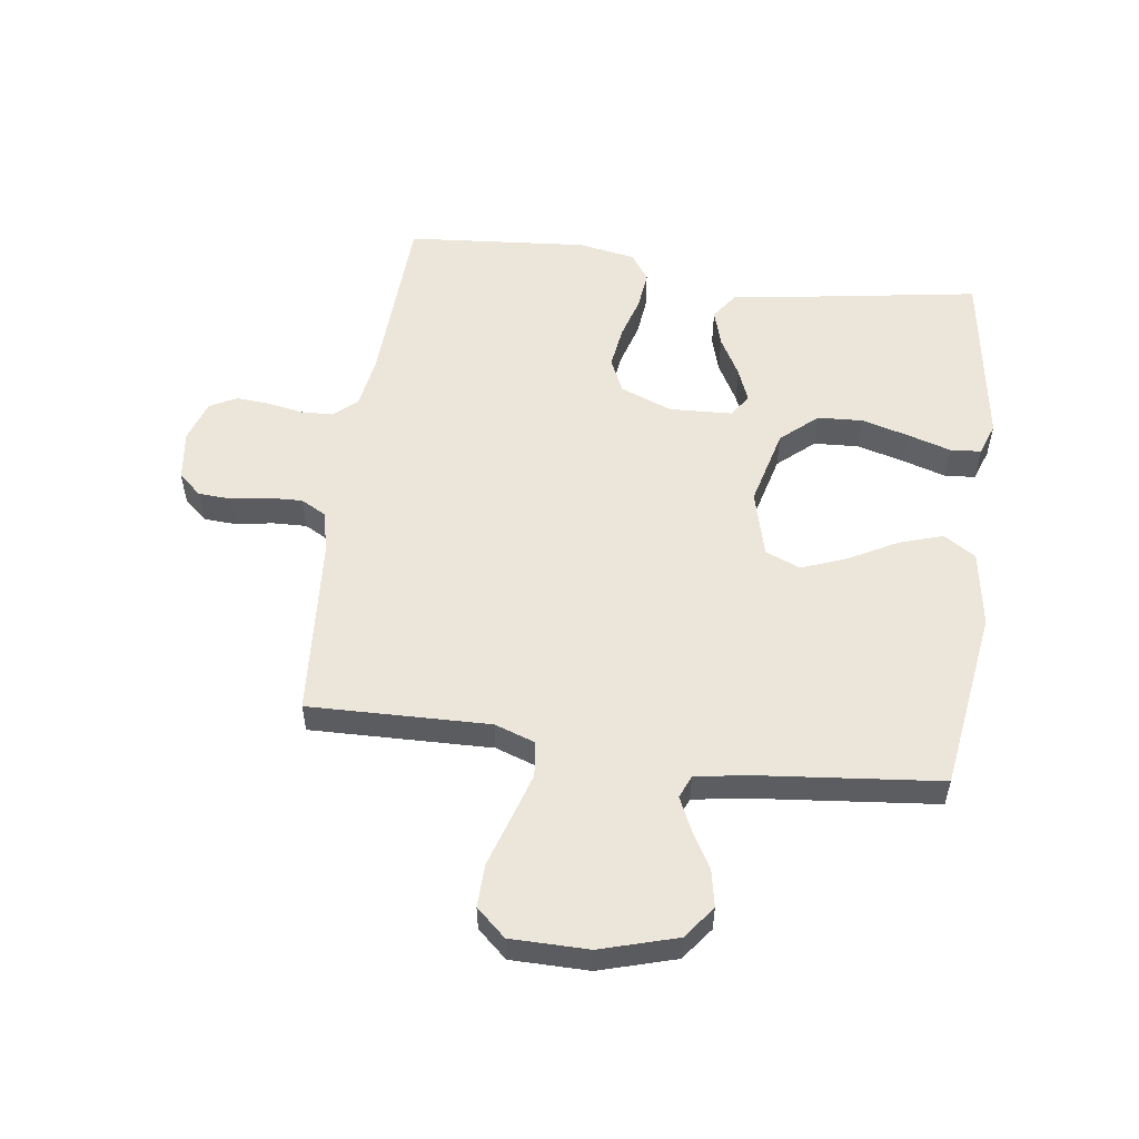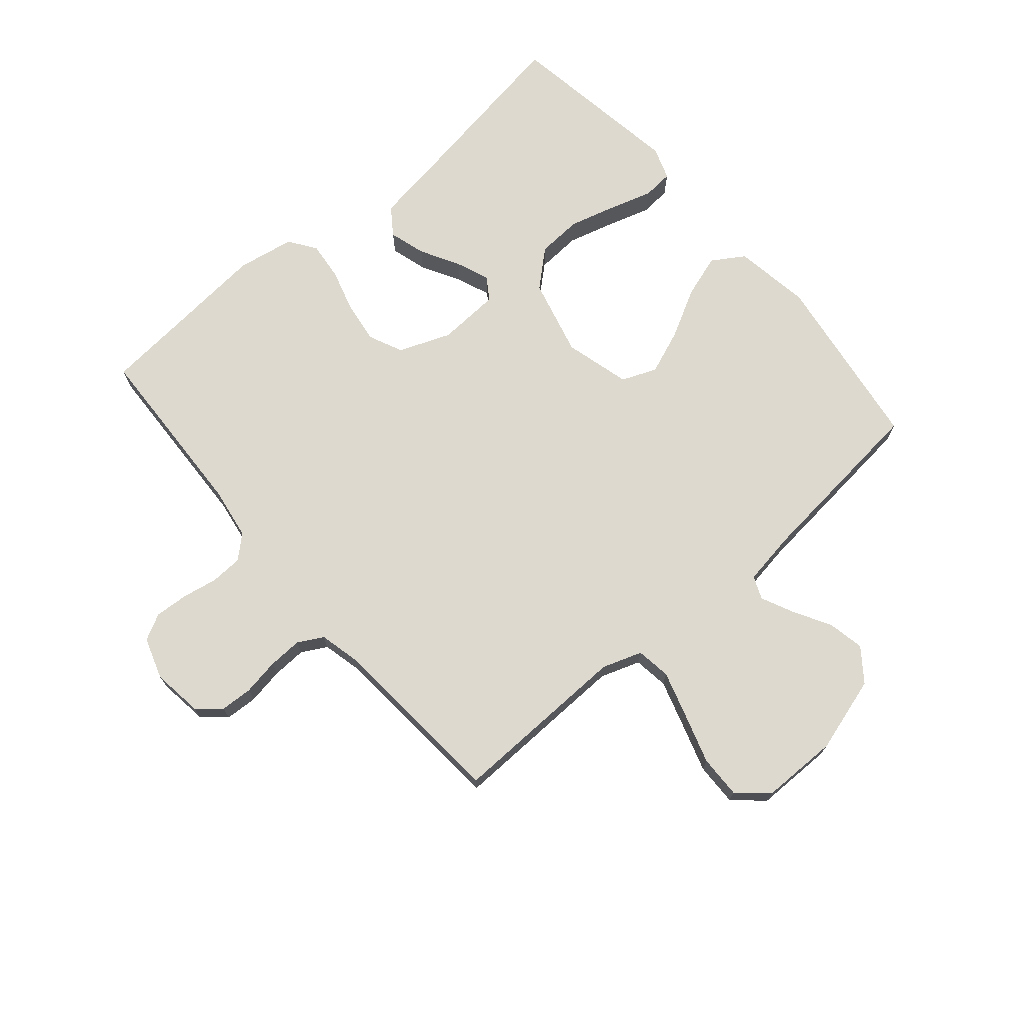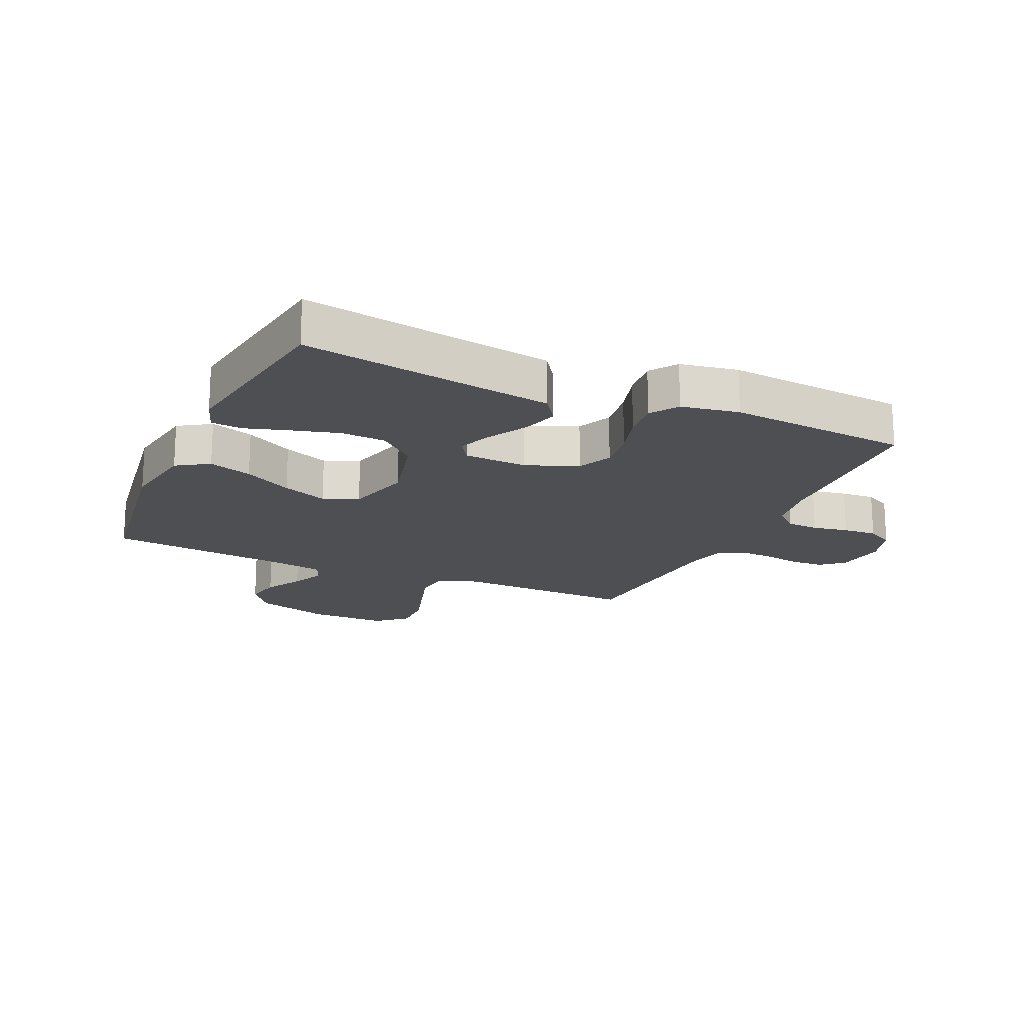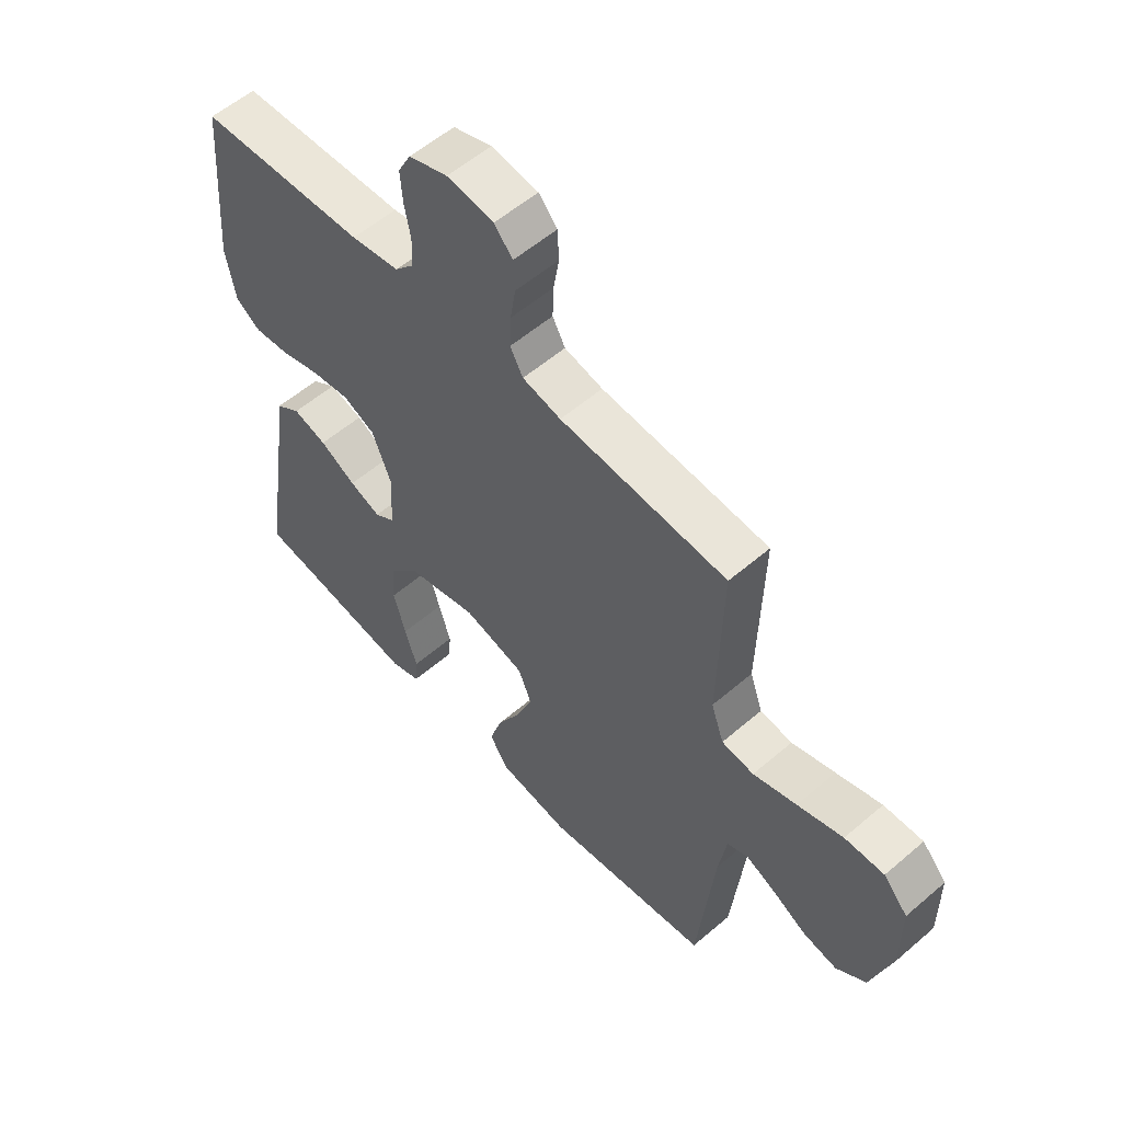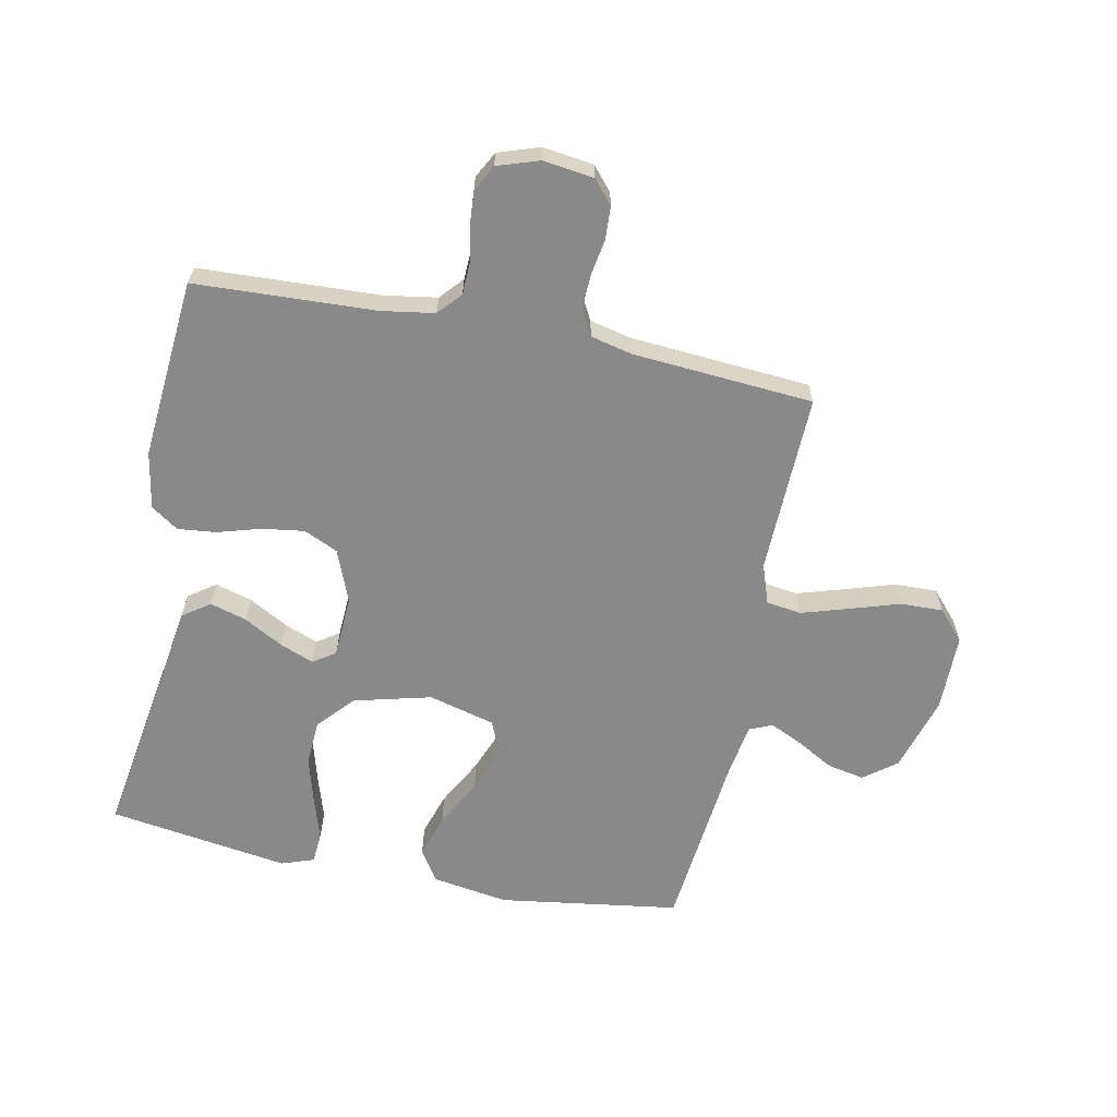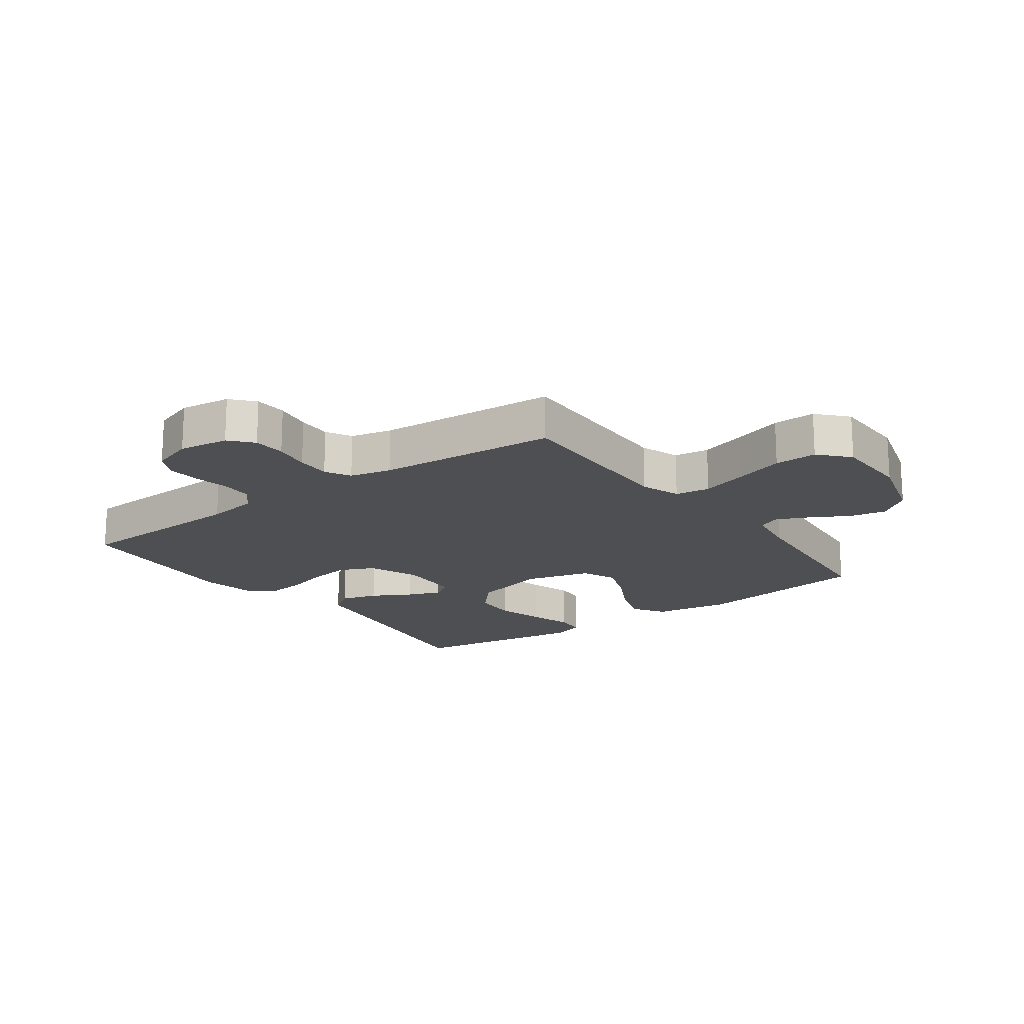
<metadata>
{"format":"obj","ext":"obj","renderer":"f3d","projection":"perspective","resolution":1024,"background":"white","views":[{"elev":54.5,"azim":97.7,"up":"+Y"},{"elev":71.8,"azim":49.3,"up":"+Y"},{"elev":-18.2,"azim":-114.4,"up":"+Y"},{"elev":56.5,"azim":48.1,"up":"+Z"},{"elev":-63.1,"azim":-11.5,"up":"+Y"},{"elev":-17.5,"azim":36.2,"up":"+Y"}]}
</metadata>
<code>
v 0.5 0.07 -0.5
v 0.2 0.07 -0.544
v 0.073 0.07 -0.524
v 0.039 0.07 -0.471
v 0.062 0.07 -0.399
v 0.105 0.07 -0.319
v 0.134 0.07 -0.244
v 0.11 0.07 -0.186
v 0 0.07 -0.157
v -0.129 0.07 -0.19
v -0.182 0.07 -0.25
v -0.186 0.07 -0.325
v -0.164 0.07 -0.404
v -0.142 0.07 -0.475
v -0.146 0.07 -0.526
v -0.2 0.07 -0.545
v -0.5 0.07 -0.5
v -0.453 0.07 -0.2
v -0.436 0.07 -0.085
v -0.391 0.07 -0.053
v -0.33 0.07 -0.071
v -0.265 0.07 -0.107
v -0.209 0.07 -0.129
v -0.172 0.07 -0.104
v -0.167 0.07 0
v -0.201 0.07 0.086
v -0.258 0.07 0.112
v -0.328 0.07 0.102
v -0.399 0.07 0.081
v -0.463 0.07 0.074
v -0.508 0.07 0.105
v -0.525 0.07 0.2
v -0.5 0.07 0.5
v -0.2 0.07 0.514
v -0.113 0.07 0.528
v -0.079 0.07 0.566
v -0.077 0.07 0.619
v -0.088 0.07 0.678
v -0.092 0.07 0.734
v -0.069 0.07 0.778
v 0 0.07 0.801
v 0.084 0.07 0.79
v 0.117 0.07 0.752
v 0.12 0.07 0.698
v 0.11 0.07 0.637
v 0.108 0.07 0.58
v 0.131 0.07 0.538
v 0.2 0.07 0.522
v 0.5 0.07 0.5
v 0.493 0.07 0.2
v 0.516 0.07 0.134
v 0.574 0.07 0.126
v 0.652 0.07 0.15
v 0.734 0.07 0.176
v 0.805 0.07 0.178
v 0.849 0.07 0.129
v 0.85 0.07 0
v 0.813 0.07 -0.126
v 0.759 0.07 -0.167
v 0.698 0.07 -0.155
v 0.636 0.07 -0.12
v 0.582 0.07 -0.095
v 0.544 0.07 -0.111
v 0.53 0.07 -0.2
v 0.5 0 -0.5
v 0.2 0 -0.544
v 0.073 0 -0.524
v 0.039 0 -0.471
v 0.062 0 -0.399
v 0.105 0 -0.319
v 0.134 0 -0.244
v 0.11 0 -0.186
v 0 0 -0.157
v -0.129 0 -0.19
v -0.182 0 -0.25
v -0.186 0 -0.325
v -0.164 0 -0.404
v -0.142 0 -0.475
v -0.146 0 -0.526
v -0.2 0 -0.545
v -0.5 0 -0.5
v -0.453 0 -0.2
v -0.436 0 -0.085
v -0.391 0 -0.053
v -0.33 0 -0.071
v -0.265 0 -0.107
v -0.209 0 -0.129
v -0.172 0 -0.104
v -0.167 0 0
v -0.201 0 0.086
v -0.258 0 0.112
v -0.328 0 0.102
v -0.399 0 0.081
v -0.463 0 0.074
v -0.508 0 0.105
v -0.525 0 0.2
v -0.5 0 0.5
v -0.2 0 0.514
v -0.113 0 0.528
v -0.079 0 0.566
v -0.077 0 0.619
v -0.088 0 0.678
v -0.092 0 0.734
v -0.069 0 0.778
v 0 0 0.801
v 0.084 0 0.79
v 0.117 0 0.752
v 0.12 0 0.698
v 0.11 0 0.637
v 0.108 0 0.58
v 0.131 0 0.538
v 0.2 0 0.522
v 0.5 0 0.5
v 0.493 0 0.2
v 0.516 0 0.134
v 0.574 0 0.126
v 0.652 0 0.15
v 0.734 0 0.176
v 0.805 0 0.178
v 0.849 0 0.129
v 0.85 0 0
v 0.813 0 -0.126
v 0.759 0 -0.167
v 0.698 0 -0.155
v 0.636 0 -0.12
v 0.582 0 -0.095
v 0.544 0 -0.111
v 0.53 0 -0.2
f 58 59 60 61
f 58 61 62
f 57 58 62
f 56 57 62
f 53 54 55 56
f 52 53 56 62
f 51 52 62 63
f 48 49 50
f 47 48 50 51
f 42 43 44 45
f 42 45 46
f 41 42 46
f 40 41 46
f 37 38 39 40
f 36 37 40 46
f 35 36 46 47
f 31 32 33 34
f 28 29 30 31
f 27 28 31 34
f 26 27 34 35
f 19 20 21 22
f 18 19 22 23
f 17 18 23
f 13 14 15 16
f 12 13 16 17
f 11 12 17 23
f 3 4 5 6
f 3 6 7
f 64 1 2 3
f 64 3 7
f 63 64 7 8
f 51 63 8 9
f 47 51 9 10
f 25 26 35 47
f 24 25 47 10
f 10 11 23 24
f 125 124 123 122
f 126 125 122
f 126 122 121
f 126 121 120
f 120 119 118 117
f 126 120 117 116
f 127 126 116 115
f 114 113 112
f 115 114 112 111
f 109 108 107 106
f 110 109 106
f 110 106 105
f 110 105 104
f 104 103 102 101
f 110 104 101 100
f 111 110 100 99
f 98 97 96 95
f 95 94 93 92
f 98 95 92 91
f 99 98 91 90
f 86 85 84 83
f 87 86 83 82
f 87 82 81
f 80 79 78 77
f 81 80 77 76
f 87 81 76 75
f 70 69 68 67
f 71 70 67
f 67 66 65 128
f 71 67 128
f 72 71 128 127
f 73 72 127 115
f 74 73 115 111
f 111 99 90 89
f 74 111 89 88
f 88 87 75 74
f 1 65 66 2
f 2 66 67 3
f 3 67 68 4
f 4 68 69 5
f 5 69 70 6
f 6 70 71 7
f 7 71 72 8
f 8 72 73 9
f 9 73 74 10
f 10 74 75 11
f 11 75 76 12
f 12 76 77 13
f 13 77 78 14
f 14 78 79 15
f 15 79 80 16
f 16 80 81 17
f 17 81 82 18
f 18 82 83 19
f 19 83 84 20
f 20 84 85 21
f 21 85 86 22
f 22 86 87 23
f 23 87 88 24
f 24 88 89 25
f 25 89 90 26
f 26 90 91 27
f 27 91 92 28
f 28 92 93 29
f 29 93 94 30
f 30 94 95 31
f 31 95 96 32
f 32 96 97 33
f 33 97 98 34
f 34 98 99 35
f 35 99 100 36
f 36 100 101 37
f 37 101 102 38
f 38 102 103 39
f 39 103 104 40
f 40 104 105 41
f 41 105 106 42
f 42 106 107 43
f 43 107 108 44
f 44 108 109 45
f 45 109 110 46
f 46 110 111 47
f 47 111 112 48
f 48 112 113 49
f 49 113 114 50
f 50 114 115 51
f 51 115 116 52
f 52 116 117 53
f 53 117 118 54
f 54 118 119 55
f 55 119 120 56
f 56 120 121 57
f 57 121 122 58
f 58 122 123 59
f 59 123 124 60
f 60 124 125 61
f 61 125 126 62
f 62 126 127 63
f 63 127 128 64
f 64 128 65 1

</code>
